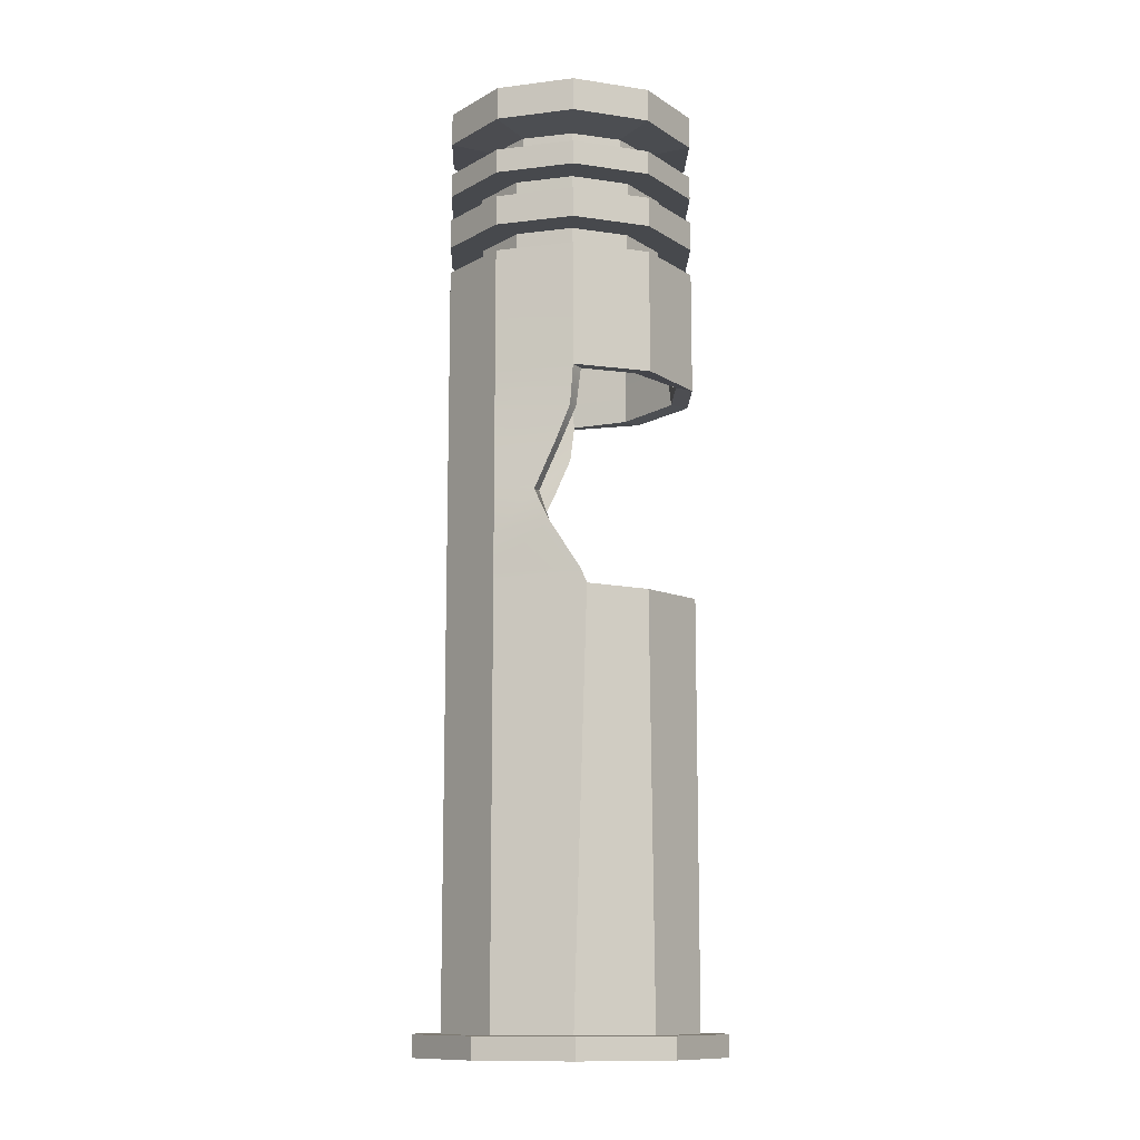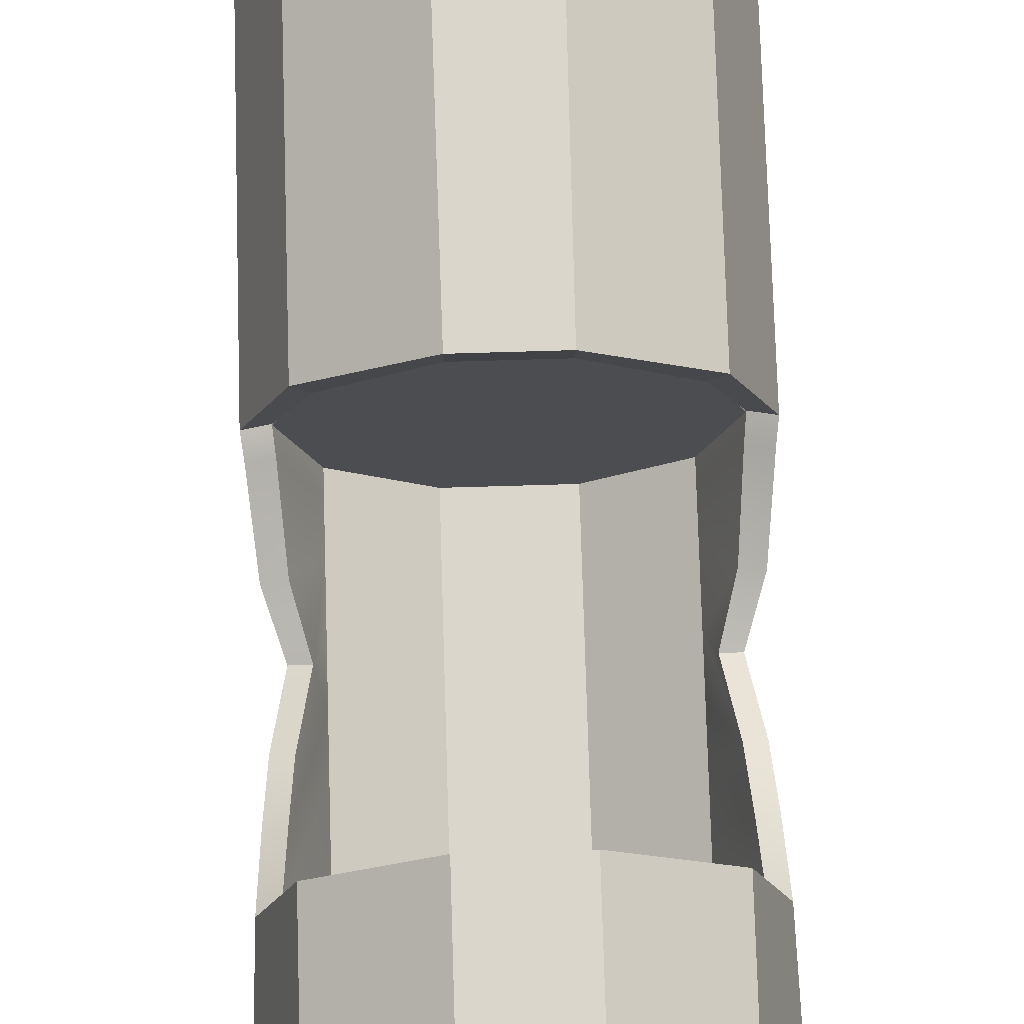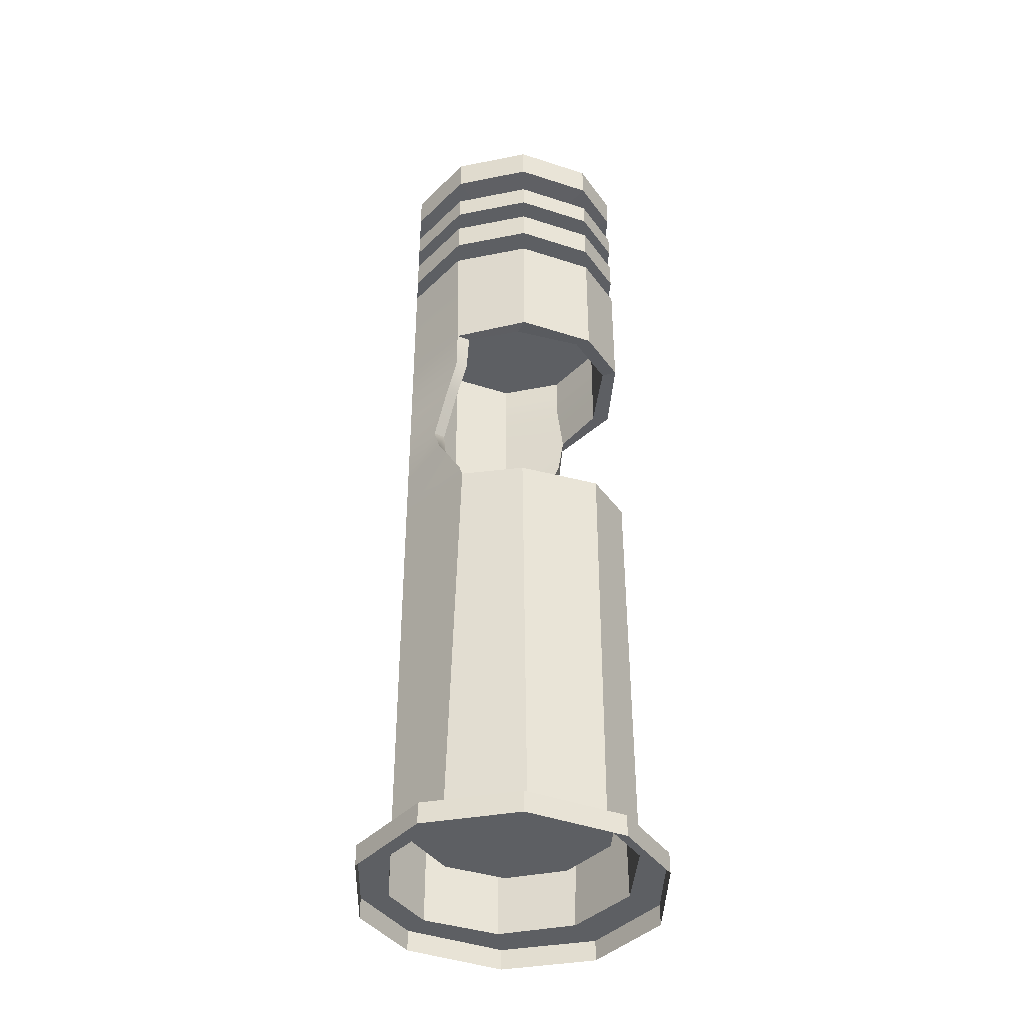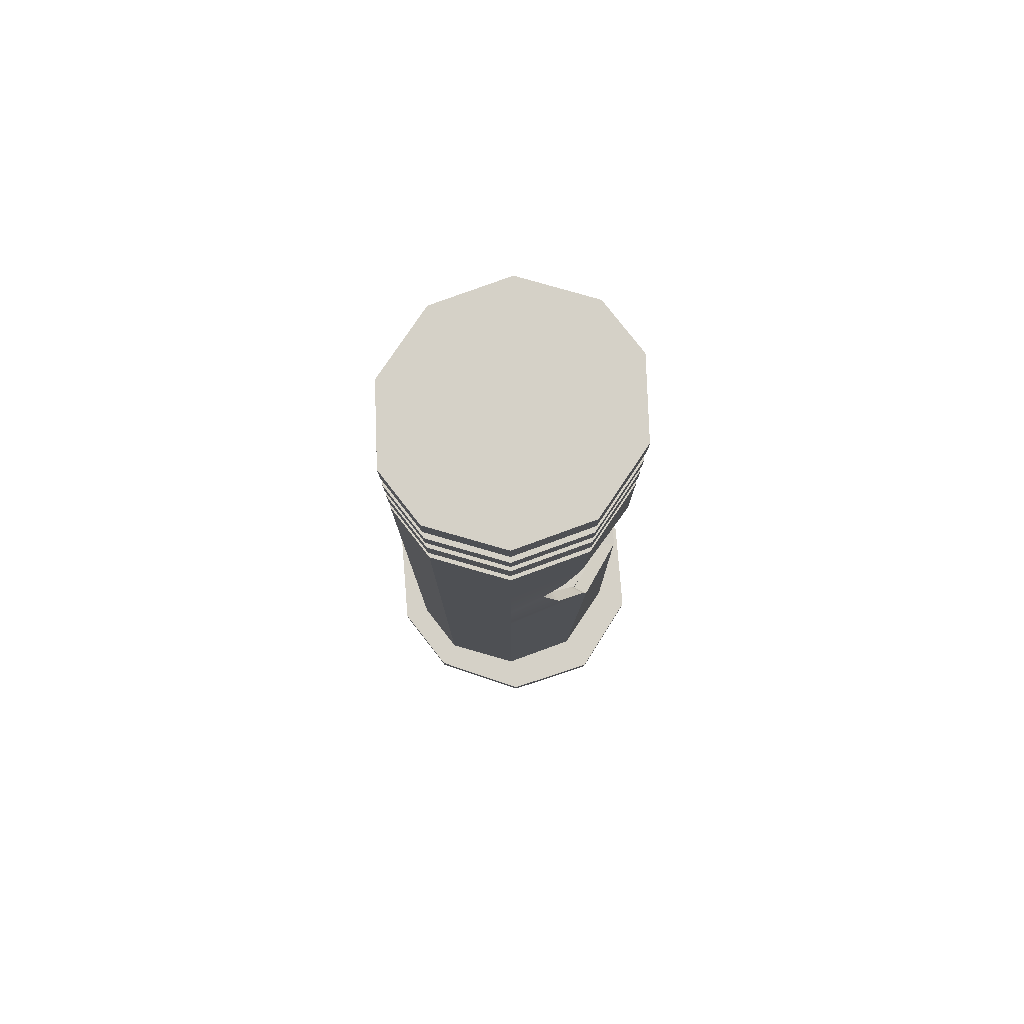
<metadata>
{"format":"obj","ext":"obj","renderer":"f3d","projection":"perspective","resolution":1024,"background":"white","views":[{"elev":-12.1,"azim":-91.6,"up":"+Y"},{"elev":74.0,"azim":178.3,"up":"+Z"},{"elev":-39.9,"azim":-58.0,"up":"+Y"},{"elev":79.5,"azim":-128.0,"up":"+Y"}]}
</metadata>
<code>
g default
v 0.8415 0.8002 -0.6114
v 0.3214 0.8002 -0.9893
v -0.3214 0.8002 -0.9893
v -0.8415 0.8002 -0.6114
v -1.04 0.8002 0
v -0.8415 0.8002 0.6114
v -0.3214 0.8002 0.9893
v 0.3214 0.8002 0.9893
v 0.8415 0.8002 0.6114
v 1.04 0.8002 0
v 0.8415 7.532 -0.6114
v 0.3214 7.532 -0.9893
v -0.3214 7.532 -0.9893
v -0.8415 7.532 -0.6114
v -1.04 7.532 0
v -0.8415 7.532 0.6114
v -0.3214 7.532 0.9893
v 0.3214 7.532 0.9893
v 0.8415 7.532 0.6114
v 1.04 7.532 0
v 0 0.8002 0
v 0 7.532 0
v 0.8415 7.292 -0.6114
v 0.3214 7.292 -0.9893
v -0.3214 7.292 -0.9893
v -0.8415 7.292 -0.6114
v -1.04 7.292 0
v -0.8415 7.292 0.6114
v -0.3214 7.292 0.9893
v 0.3214 7.292 0.9893
v 0.8415 7.292 0.6114
v 1.04 7.292 0
v 0.8415 7.073 -0.6114
v 0.3214 7.073 -0.9893
v -0.3214 7.073 -0.9893
v -0.8415 7.073 -0.6114
v -1.04 7.073 0
v -0.8415 7.073 0.6114
v -0.3214 7.073 0.9893
v 0.3214 7.073 0.9893
v 0.8415 7.073 0.6114
v 1.04 7.073 0
v 0.8415 6.078 -0.6114
v 0.3214 6.078 -0.9893
v -0.3214 6.078 -0.9893
v -0.8415 6.078 -0.6114
v -1.033 6.497 0.07564
v -0.8415 6.511 0.6036
v -0.297 6.535 1.046
v 0.297 6.535 1.046
v 0.8415 6.511 0.6036
v 1.033 6.497 0.07564
v 0.8415 4.36 -0.6114
v 0.3214 4.36 -0.9893
v -0.3214 4.36 -0.9893
v -0.8415 4.36 -0.6114
v -1.04 4.324 0.06651
v -0.8415 4.36 0.6114
v -0.2746 4.36 0.9893
v 0.2746 4.36 0.9893
v 0.8415 4.36 0.6114
v 1.04 4.324 0.06651
v 0.8415 0.9725 -0.6114
v 0.3214 0.9725 -0.9893
v -0.3214 0.9725 -0.9893
v -0.8415 0.9725 -0.6114
v -1.04 0.9725 0
v -0.8415 0.9725 0.6114
v -0.3214 0.9725 0.9893
v 0.3214 0.9725 0.9893
v 0.8415 0.9725 0.6114
v 1.04 0.9725 0
v -0.8929 5.319 -0.3193
v -0.8415 5.141 -0.6114
v -0.3214 5.141 -0.9893
v 0.3214 5.141 -0.9893
v 0.8415 5.141 -0.6114
v 0.8929 5.319 -0.3193
v 0.9362 7.987 -0.7473
v 0.3005 7.987 -1.209
v 0.3005 8.281 -1.209
v 0.9362 8.281 -0.7473
v -0.3005 7.987 -1.209
v -0.3005 8.281 -1.209
v -0.9362 7.987 -0.7473
v -0.9362 8.281 -0.7473
v -1.179 7.987 0
v -1.179 8.281 0
v -0.9362 7.987 0.7473
v -0.9362 8.281 0.7473
v -0.3005 7.987 1.209
v -0.3005 8.281 1.209
v 0.3005 7.987 1.209
v 0.3005 8.281 1.209
v 0.9362 7.987 0.7473
v 0.9362 8.281 0.7473
v 1.179 7.987 0
v 1.179 8.281 0
v 0.9362 7.72 -0.7473
v 0.3005 7.72 -1.209
v -0.3005 7.72 -1.209
v -0.9362 7.72 -0.7473
v -1.179 7.72 0
v -0.9362 7.72 0.7473
v -0.3005 7.72 1.209
v 0.3005 7.72 1.209
v 0.9362 7.72 0.7473
v 1.179 7.72 0
v 0.9362 6.503 -0.7473
v 0.3005 6.503 -1.209
v -0.3005 6.503 -1.209
v -0.9362 6.503 -0.7473
v -1.148 6.503 -0.002596
v -0.9362 6.503 0.7473
v -0.3005 6.503 1.209
v 0.3005 6.503 1.209
v 0.9362 6.503 0.7473
v 1.148 6.503 -0.002597
v 0.9362 4.403 -0.7473
v 0.3005 4.403 -1.209
v 0.3005 5.358 -1.209
v 0.9362 5.358 -0.7473
v -0.3005 4.403 -1.209
v -0.3005 5.358 -1.209
v -0.9362 4.403 -0.7473
v -0.9362 5.358 -0.7473
v -1.179 4.367 0.1243
v -1.009 5.307 -0.3676
v 1.179 4.367 0.1243
v 1.009 5.307 -0.3676
v 0.9362 0.2626 -0.7473
v 0.3005 0.2626 -1.209
v -0.3005 0.2626 -1.209
v -0.9362 0.2626 -0.7473
v -1.179 0.2626 0
v -0.9362 0.2626 0.7473
v -0.9362 4.359 0.713
v -0.3005 0.2626 1.209
v -0.2756 4.397 1.213
v 0.3005 0.2626 1.209
v 0.2756 4.397 1.213
v 0.9362 0.2626 0.7473
v 0.9362 4.359 0.713
v 1.179 0.2626 0
v 0.8415 4.467 -0.6114
v 1.026 4.468 0.01738
v 1.162 4.503 0.07221
v 0.9362 4.534 -0.7473
v 0.3005 4.534 -1.209
v -0.3005 4.534 -1.209
v -0.9362 4.534 -0.7473
v -1.162 4.503 0.07221
v -1.026 4.468 0.01738
v -0.8415 4.467 -0.6114
v -0.3214 4.467 -0.9893
v 0.3214 4.467 -0.9893
v 0.8415 4.743 -0.6114
v 0.3214 4.743 -0.9893
v -0.3214 4.743 -0.9893
v -0.8415 4.743 -0.6114
v -0.9896 4.956 -0.2245
v -1.117 4.973 -0.2232
v -0.9362 4.872 -0.7473
v -0.3005 4.872 -1.209
v 0.3005 4.872 -1.209
v 0.9362 4.872 -0.7473
v 1.117 4.973 -0.2232
v 0.9896 4.956 -0.2245
v -0.9704 5.771 -0.1198
v -0.8415 5.466 -0.6114
v -0.3214 5.466 -0.9893
v 0.3214 5.466 -0.9893
v 0.8415 5.466 -0.6114
v 0.9704 5.771 -0.1198
v 1.086 5.755 -0.1697
v 0.9362 5.755 -0.7473
v 0.3005 5.755 -1.209
v -0.3005 5.755 -1.209
v -0.9362 5.755 -0.7473
v -1.086 5.755 -0.1697
v -1 6.131 0.03066
v -1.116 6.11 -0.03089
v -0.9362 6.11 -0.7473
v -0.3005 6.11 -1.209
v 0.3005 6.11 -1.209
v 0.9362 6.11 -0.7473
v 1.116 6.11 -0.03089
v 1 6.131 0.03066
v 0.8415 5.756 -0.6114
v 0.3214 5.756 -0.9893
v -0.3214 5.756 -0.9893
v -0.8415 5.756 -0.6114
v 1.249 0.05203 -0.9055
v 0.4008 0.05203 -1.465
v 0.4008 0.2626 -1.465
v 1.249 0.2626 -0.9055
v -0.4008 0.05203 -1.465
v -0.4008 0.2626 -1.465
v -1.249 0.05203 -0.9055
v -1.249 0.2626 -0.9055
v -1.573 0.05203 0
v -1.573 0.2626 0
v -1.249 0.05203 0.9055
v -1.249 0.2626 0.9055
v -0.4008 0.05203 1.465
v -0.4008 0.2626 1.465
v 0.4008 0.05203 1.465
v 0.4008 0.2626 1.465
v 1.249 0.05203 0.9055
v 1.249 0.2626 0.9055
v 1.573 0.05203 0
v 1.573 0.2626 0
v 0.9362 8.532 -0.7473
v 0.3005 8.532 -1.209
v -0.3005 8.532 -1.209
v -0.9362 8.532 -0.7473
v -1.179 8.532 0
v -0.9362 8.532 0.7473
v -0.3005 8.532 1.209
v 0.3005 8.532 1.209
v 0.9362 8.532 0.7473
v 1.179 8.532 0
v 0.9362 8.77 -0.7473
v 0.3005 8.77 -1.209
v -0.3005 8.77 -1.209
v -0.9362 8.77 -0.7473
v -1.179 8.77 0
v -0.9362 8.77 0.7473
v -0.3005 8.77 1.209
v 0.3005 8.77 1.209
v 0.9362 8.77 0.7473
v 1.179 8.77 0
v 0.9362 9.096 -0.7473
v 0.3005 9.096 -1.209
v -0.3005 9.096 -1.209
v -0.9362 9.096 -0.7473
v -1.179 9.096 0
v -0.9362 9.096 0.7473
v -0.3005 9.096 1.209
v 0.3005 9.096 1.209
v 0.9362 9.096 0.7473
v 1.179 9.096 0
v 0.6888 7.72 -0.5476
v 0.2211 7.72 -0.886
v 0.2211 7.987 -0.886
v 0.6888 7.987 -0.5476
v -0.2211 7.72 -0.886
v -0.2211 7.987 -0.886
v -0.6888 7.72 -0.5476
v -0.6888 7.987 -0.5476
v -0.8674 7.72 0
v -0.8674 7.987 0
v -0.6888 7.72 0.5476
v -0.6888 7.987 0.5476
v -0.2211 7.72 0.886
v -0.2211 7.987 0.886
v 0.2211 7.72 0.886
v 0.2211 7.987 0.886
v 0.6888 7.72 0.5476
v 0.6888 7.987 0.5476
v 0.8674 7.72 -0
v 0.8674 7.987 -0
v 0.686 8.281 -0.5559
v 0.2202 8.281 -0.8995
v 0.2202 8.532 -0.8995
v 0.686 8.532 -0.5559
v -0.2202 8.281 -0.8995
v -0.2202 8.532 -0.8995
v -0.686 8.281 -0.5559
v -0.686 8.532 -0.5559
v -0.8639 8.281 0
v -0.8639 8.532 0
v -0.686 8.281 0.5559
v -0.686 8.532 0.5559
v -0.2202 8.281 0.8995
v -0.2202 8.532 0.8995
v 0.2202 8.281 0.8995
v 0.2202 8.532 0.8995
v 0.686 8.281 0.5559
v 0.686 8.532 0.5559
v 0.8639 8.281 -0
v 0.8639 8.532 -0
v 0.5571 8.77 -0.4878
v 0.1788 8.77 -0.7893
v 0.1788 9.059 -0.7893
v 0.5571 9.059 -0.4878
v -0.1788 8.77 -0.7893
v -0.1788 9.059 -0.7893
v -0.5571 8.77 -0.4878
v -0.5571 9.059 -0.4878
v -0.7016 8.77 0
v -0.7016 9.059 0
v -0.5571 8.77 0.4878
v -0.5571 9.059 0.4878
v -0.1788 8.77 0.7893
v -0.1788 9.059 0.7893
v 0.1788 8.77 0.7893
v 0.1788 9.059 0.7893
v 0.5571 8.77 0.4878
v 0.5571 9.059 0.4878
v 0.7016 8.77 -0
v 0.7016 9.059 -0
v 0.9362 9.423 -0.7473
v 0.3005 9.423 -1.209
v 0 9.423 0
v -0.3005 9.423 -1.209
v -0.9362 9.423 -0.7473
v -1.179 9.423 0
v -0.9362 9.423 0.7473
v -0.3005 9.423 1.209
v 0.3005 9.423 1.209
v 0.9362 9.423 0.7473
v 1.179 9.423 0
v 0.8535 4.017 -0.6201
v 0.326 4.017 -1.003
v -0.326 4.017 -1.003
v -0.8535 4.017 -0.6201
v -1.055 4.017 0
v -0.8535 4.017 0.6201
v -0.326 4.017 1.003
v 0.326 4.017 1.003
v 0.8535 4.017 0.6201
v 1.055 4.017 0
v 0.8535 4.329 -0.6201
v 0.326 4.329 -1.003
v -0.326 4.329 -1.003
v -0.8535 4.329 -0.6201
v -1.055 4.329 0
v -0.8535 4.329 0.6201
v -0.326 4.329 1.003
v 0.326 4.329 1.003
v 0.8535 4.329 0.6201
v 1.055 4.329 0
v 0 4.017 0
v 0 4.329 0
g pCylinder3
f 79 80 81 82
f 80 83 84 81
f 83 85 86 84
f 85 87 88 86
f 87 89 90 88
f 89 91 92 90
f 91 93 94 92
f 93 95 96 94
f 95 97 98 96
f 97 79 82 98
f 303 304 305
f 304 306 305
f 306 307 305
f 307 308 305
f 308 309 305
f 309 310 305
f 310 311 305
f 311 312 305
f 312 313 305
f 313 303 305
f 243 244 245 246
f 244 247 248 245
f 247 249 250 248
f 249 251 252 250
f 251 253 254 252
f 253 255 256 254
f 255 257 258 256
f 257 259 260 258
f 259 261 262 260
f 261 243 246 262
f 109 110 100 99
f 110 111 101 100
f 111 112 102 101
f 112 113 103 102
f 113 114 104 103
f 114 115 105 104
f 115 116 106 105
f 116 117 107 106
f 117 118 108 107
f 118 109 99 108
f 148 149 165 166
f 149 150 164 165
f 150 151 163 164
f 151 152 162 163
f 147 148 166 167
f 131 132 120 119
f 132 133 123 120
f 133 134 125 123
f 134 135 127 125
f 135 136 137 127
f 136 138 139 137
f 138 140 141 139
f 140 142 143 141
f 142 144 129 143
f 144 131 119 129
f 193 194 195 196
f 194 197 198 195
f 197 199 200 198
f 199 201 202 200
f 201 203 204 202
f 203 205 206 204
f 205 207 208 206
f 207 209 210 208
f 209 211 212 210
f 211 193 196 212
f 179 180 182 183
f 178 179 183 184
f 177 178 184 185
f 176 177 185 186
f 175 176 186 187
f 23 11 12 24
f 24 12 13 25
f 25 13 14 26
f 26 14 15 27
f 27 15 16 28
f 28 16 17 29
f 29 17 18 30
f 30 18 19 31
f 31 19 20 32
f 32 20 11 23
f 2 21 1
f 3 21 2
f 4 21 3
f 5 21 4
f 6 21 5
f 7 21 6
f 8 21 7
f 9 21 8
f 10 21 9
f 1 21 10
f 11 22 12
f 12 22 13
f 13 22 14
f 14 22 15
f 15 22 16
f 16 22 17
f 17 22 18
f 18 22 19
f 19 22 20
f 20 22 11
f 33 23 24 34
f 34 24 25 35
f 35 25 26 36
f 36 26 27 37
f 37 27 28 38
f 38 28 29 39
f 39 29 30 40
f 40 30 31 41
f 41 31 32 42
f 42 32 23 33
f 43 33 34 44
f 44 34 35 45
f 45 35 36 46
f 46 36 37 47
f 47 37 38 48
f 48 38 39 49
f 49 39 40 50
f 50 40 41 51
f 51 41 42 52
f 52 42 33 43
f 156 145 157 158
f 155 156 158 159
f 154 155 159 160
f 153 154 160 161
f 145 146 168 157
f 63 53 54 64
f 64 54 55 65
f 65 55 56 66
f 66 56 57 67
f 67 57 58 68
f 68 58 59 69
f 69 59 60 70
f 70 60 61 71
f 71 61 62 72
f 72 62 53 63
f 1 63 64 2
f 2 64 65 3
f 3 65 66 4
f 4 66 67 5
f 5 67 68 6
f 6 68 69 7
f 7 69 70 8
f 8 70 71 9
f 9 71 72 10
f 10 72 63 1
f 169 170 192 181
f 170 171 191 192
f 171 172 190 191
f 172 173 189 190
f 173 174 188 189
f 47 48 114 113
f 48 49 115 114
f 49 50 116 115
f 50 51 117 116
f 51 52 118 117
f 152 153 161 162
f 167 168 146 147
f 58 57 127 137
f 59 58 137 139
f 60 59 139 141
f 61 60 141 143
f 62 61 143 129
f 180 169 181 182
f 187 188 174 175
f 62 146 145 53
f 147 146 62 129
f 129 119 148 147
f 119 120 149 148
f 120 123 150 149
f 123 125 151 150
f 125 127 152 151
f 57 153 152 127
f 56 154 153 57
f 55 155 154 56
f 54 156 155 55
f 53 145 156 54
f 158 157 77 76
f 159 158 76 75
f 160 159 75 74
f 161 160 74 73
f 162 161 73 128
f 163 162 128 126
f 164 163 126 124
f 165 164 124 121
f 166 165 121 122
f 167 166 122 130
f 78 168 167 130
f 157 168 78 77
f 74 170 169 73
f 75 171 170 74
f 76 172 171 75
f 77 173 172 76
f 78 174 173 77
f 175 174 78 130
f 130 122 176 175
f 122 121 177 176
f 121 124 178 177
f 124 126 179 178
f 126 128 180 179
f 73 169 180 128
f 182 181 47 113
f 183 182 113 112
f 184 183 112 111
f 185 184 111 110
f 186 185 110 109
f 187 186 109 118
f 52 188 187 118
f 189 188 52 43
f 190 189 43 44
f 191 190 44 45
f 192 191 45 46
f 181 192 46 47
f 132 131 196 195
f 133 132 195 198
f 134 133 198 200
f 135 134 200 202
f 136 135 202 204
f 138 136 204 206
f 140 138 206 208
f 142 140 208 210
f 144 142 210 212
f 131 144 212 196
f 263 264 265 266
f 264 267 268 265
f 267 269 270 268
f 269 271 272 270
f 271 273 274 272
f 273 275 276 274
f 275 277 278 276
f 277 279 280 278
f 279 281 282 280
f 281 263 266 282
f 213 214 224 223
f 214 215 225 224
f 215 216 226 225
f 216 217 227 226
f 217 218 228 227
f 218 219 229 228
f 219 220 230 229
f 220 221 231 230
f 221 222 232 231
f 222 213 223 232
f 283 284 285 286
f 284 287 288 285
f 287 289 290 288
f 289 291 292 290
f 291 293 294 292
f 293 295 296 294
f 295 297 298 296
f 297 299 300 298
f 299 301 302 300
f 301 283 286 302
f 99 100 244 243
f 80 79 246 245
f 100 101 247 244
f 83 80 245 248
f 101 102 249 247
f 85 83 248 250
f 102 103 251 249
f 87 85 250 252
f 103 104 253 251
f 89 87 252 254
f 104 105 255 253
f 91 89 254 256
f 105 106 257 255
f 93 91 256 258
f 106 107 259 257
f 95 93 258 260
f 107 108 261 259
f 97 95 260 262
f 108 99 243 261
f 79 97 262 246
f 82 81 264 263
f 214 213 266 265
f 81 84 267 264
f 215 214 265 268
f 84 86 269 267
f 216 215 268 270
f 86 88 271 269
f 217 216 270 272
f 88 90 273 271
f 218 217 272 274
f 90 92 275 273
f 219 218 274 276
f 92 94 277 275
f 220 219 276 278
f 94 96 279 277
f 221 220 278 280
f 96 98 281 279
f 222 221 280 282
f 98 82 263 281
f 213 222 282 266
f 223 224 284 283
f 234 233 286 285
f 224 225 287 284
f 235 234 285 288
f 225 226 289 287
f 236 235 288 290
f 226 227 291 289
f 237 236 290 292
f 227 228 293 291
f 238 237 292 294
f 228 229 295 293
f 239 238 294 296
f 229 230 297 295
f 240 239 296 298
f 230 231 299 297
f 241 240 298 300
f 231 232 301 299
f 242 241 300 302
f 232 223 283 301
f 233 242 302 286
f 233 234 304 303
f 234 235 306 304
f 235 236 307 306
f 236 237 308 307
f 237 238 309 308
f 238 239 310 309
f 239 240 311 310
f 240 241 312 311
f 241 242 313 312
f 242 233 303 313
f 314 315 325 324
f 315 316 326 325
f 316 317 327 326
f 317 318 328 327
f 318 319 329 328
f 319 320 330 329
f 320 321 331 330
f 321 322 332 331
f 322 323 333 332
f 323 314 324 333
f 315 314 334
f 316 315 334
f 317 316 334
f 318 317 334
f 319 318 334
f 320 319 334
f 321 320 334
f 322 321 334
f 323 322 334
f 314 323 334
f 324 325 335
f 325 326 335
f 326 327 335
f 327 328 335
f 328 329 335
f 329 330 335
f 330 331 335
f 331 332 335
f 332 333 335
f 333 324 335

</code>
